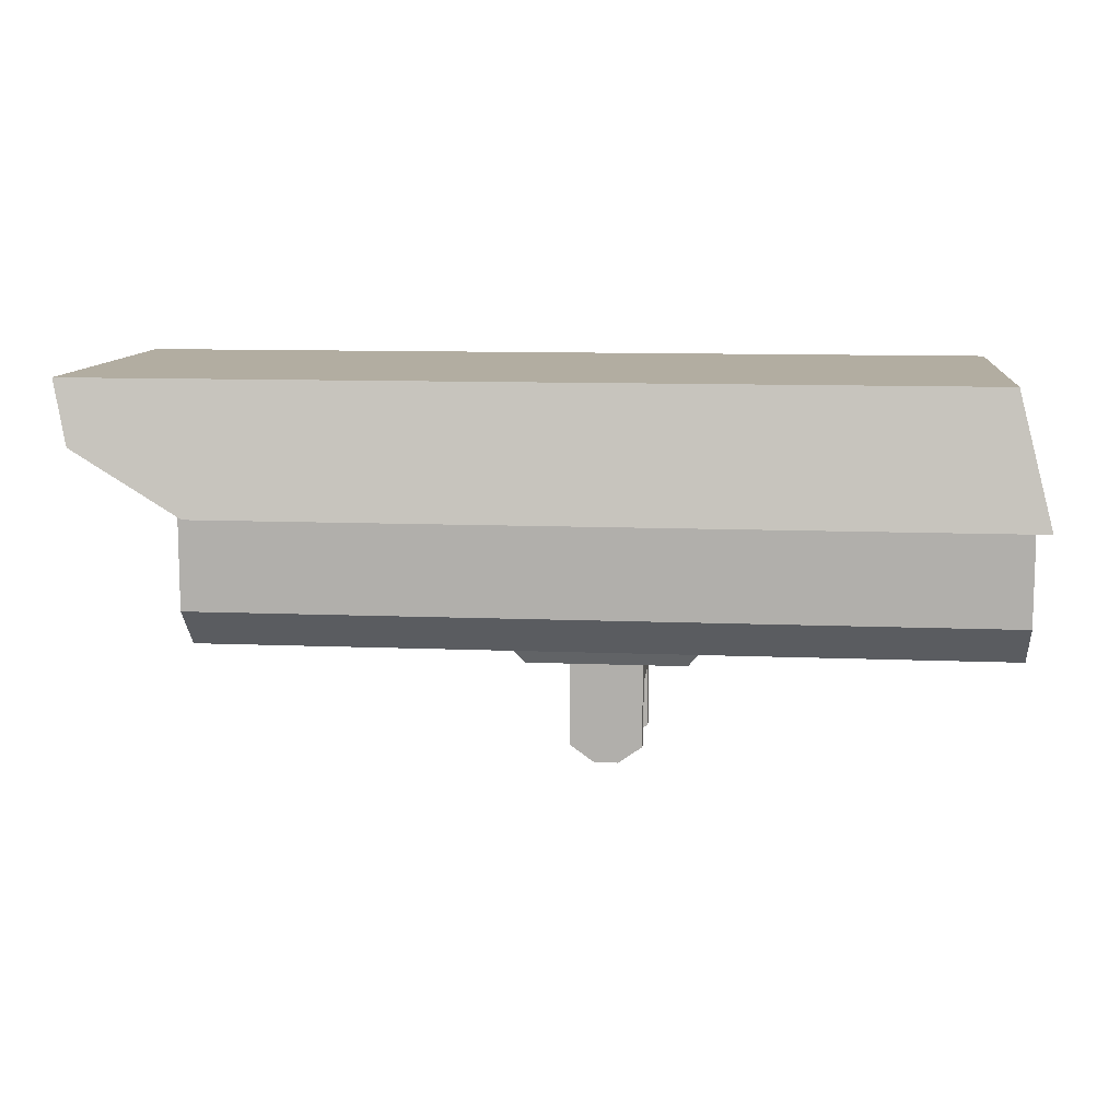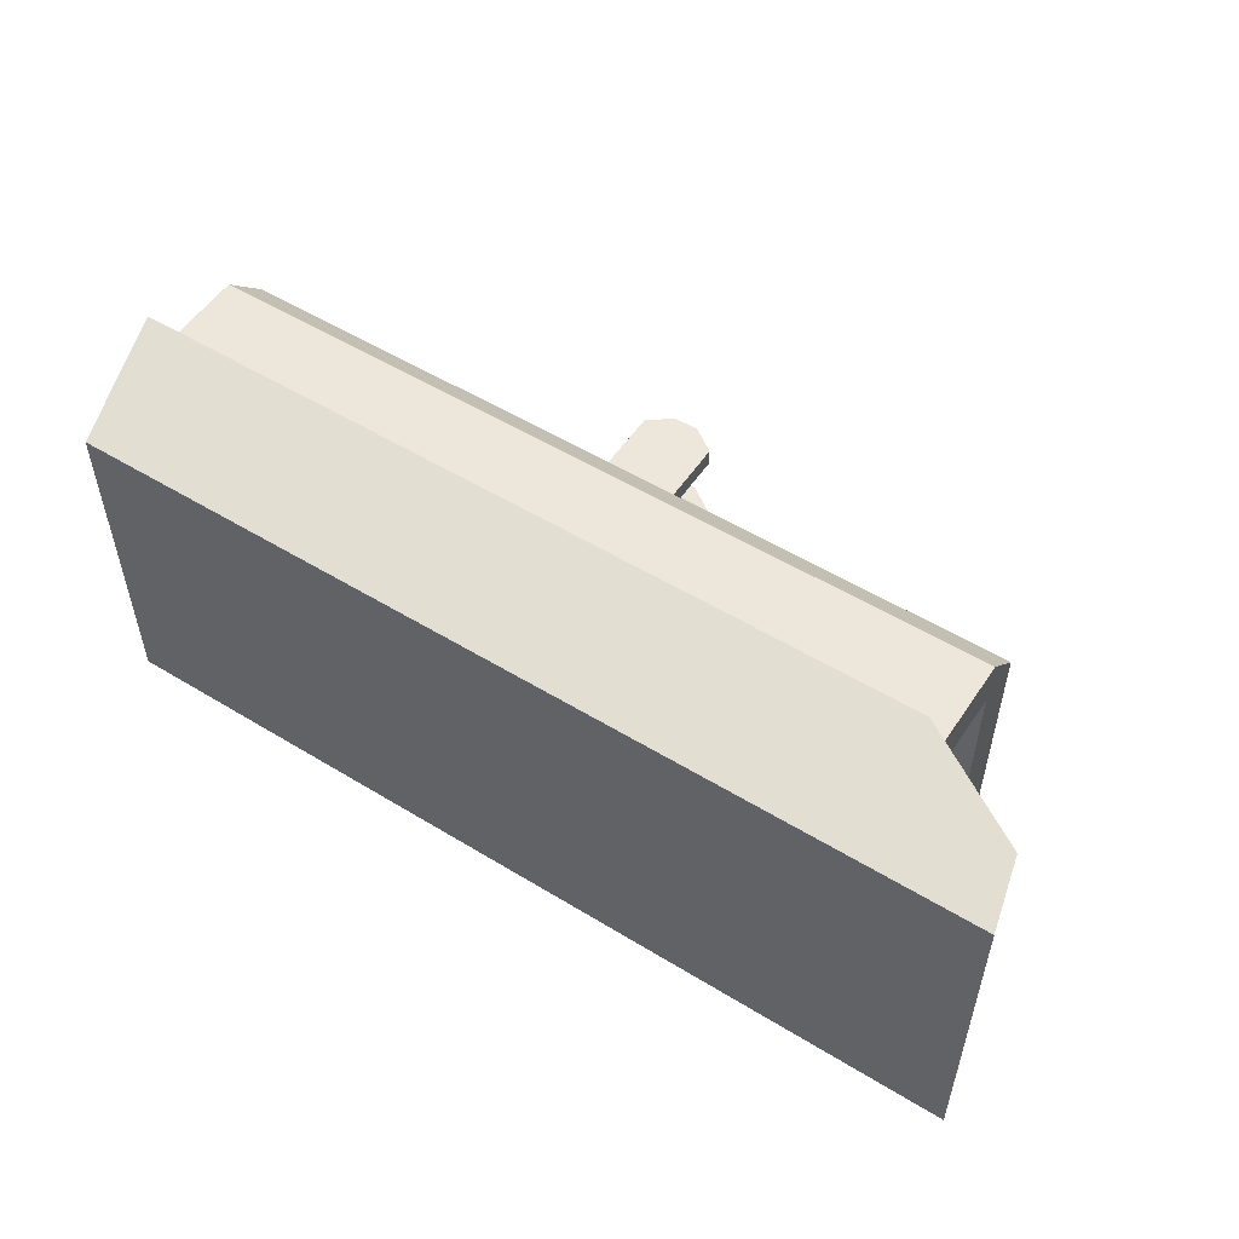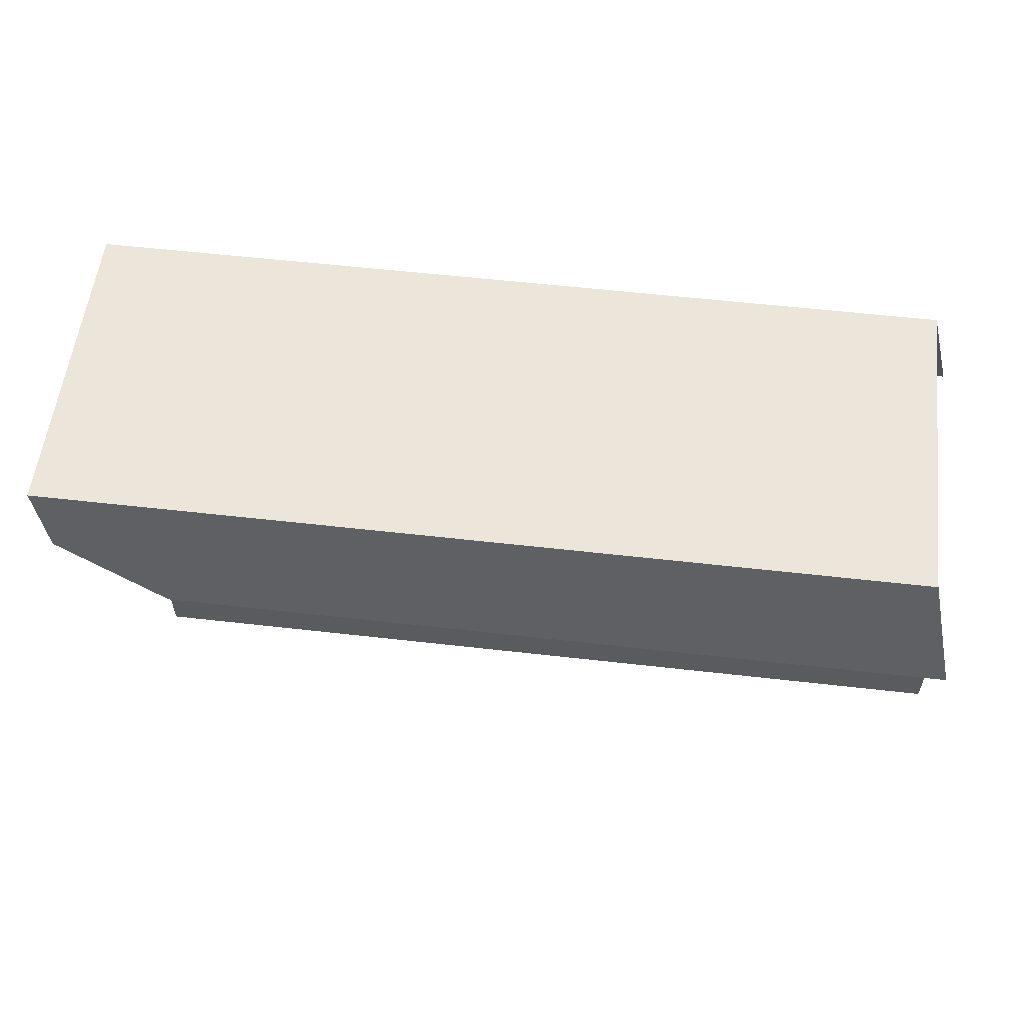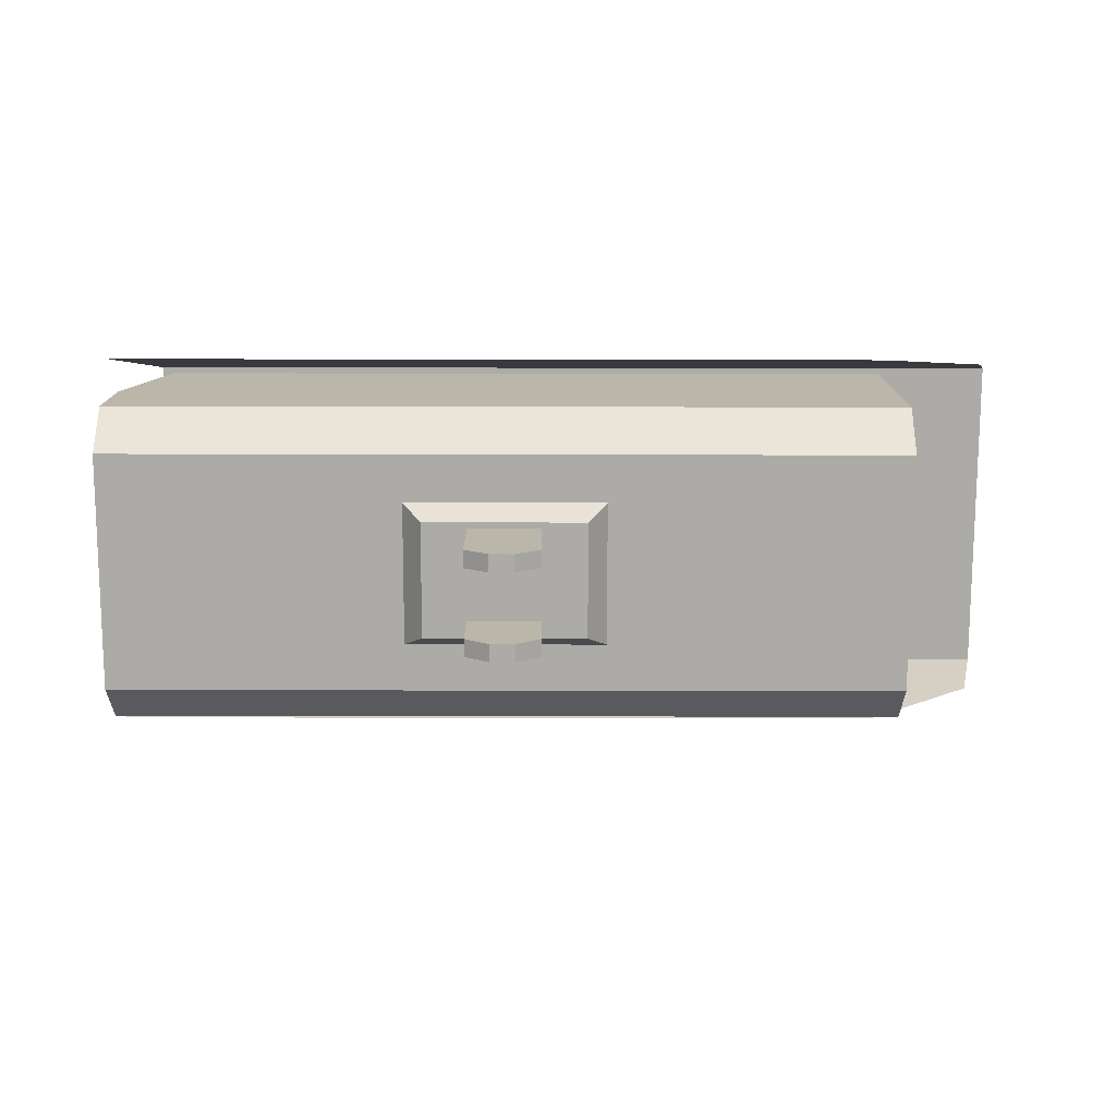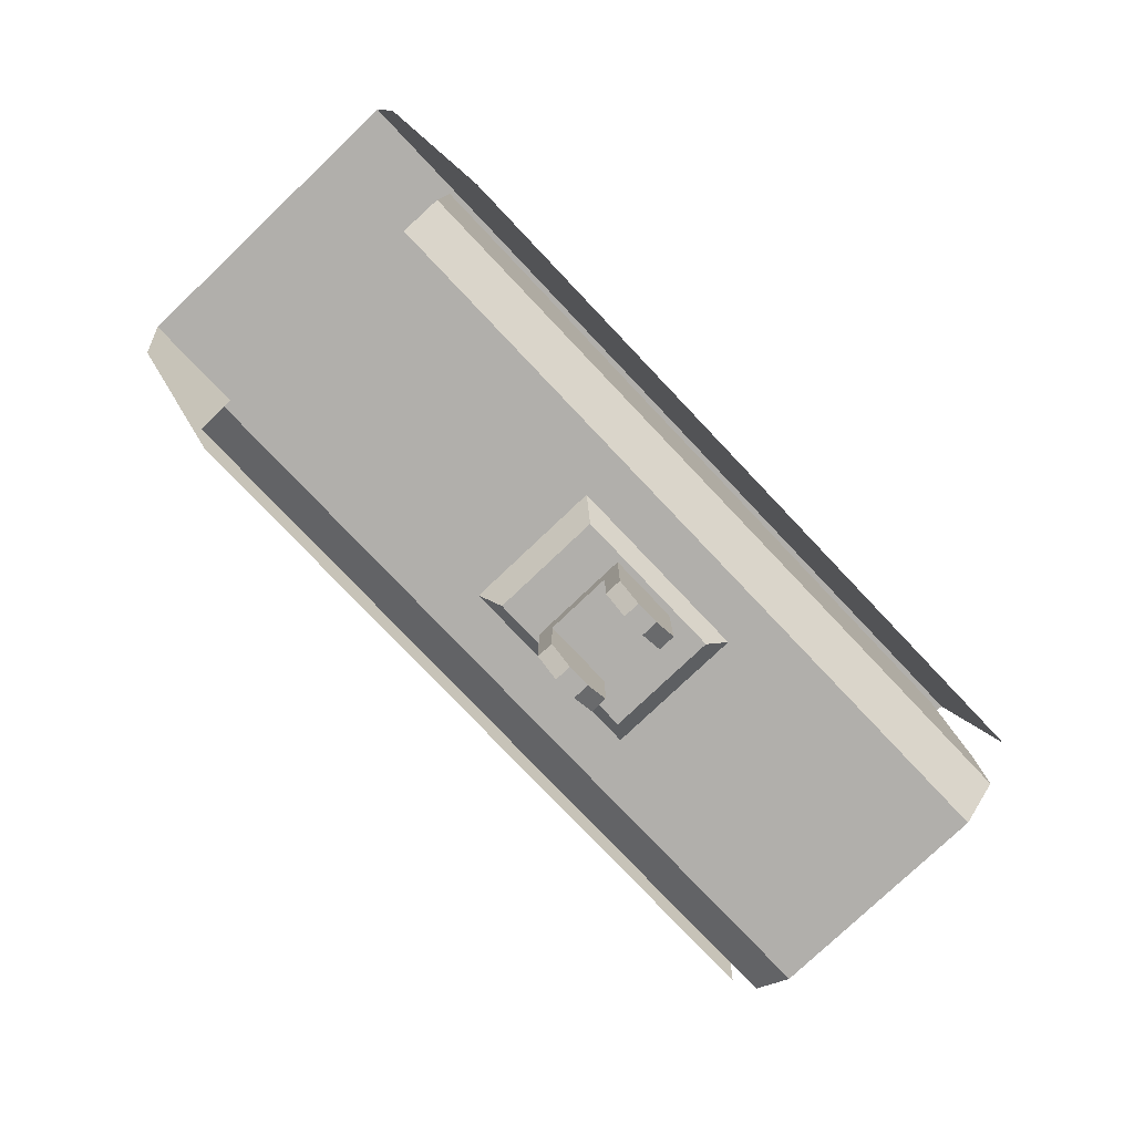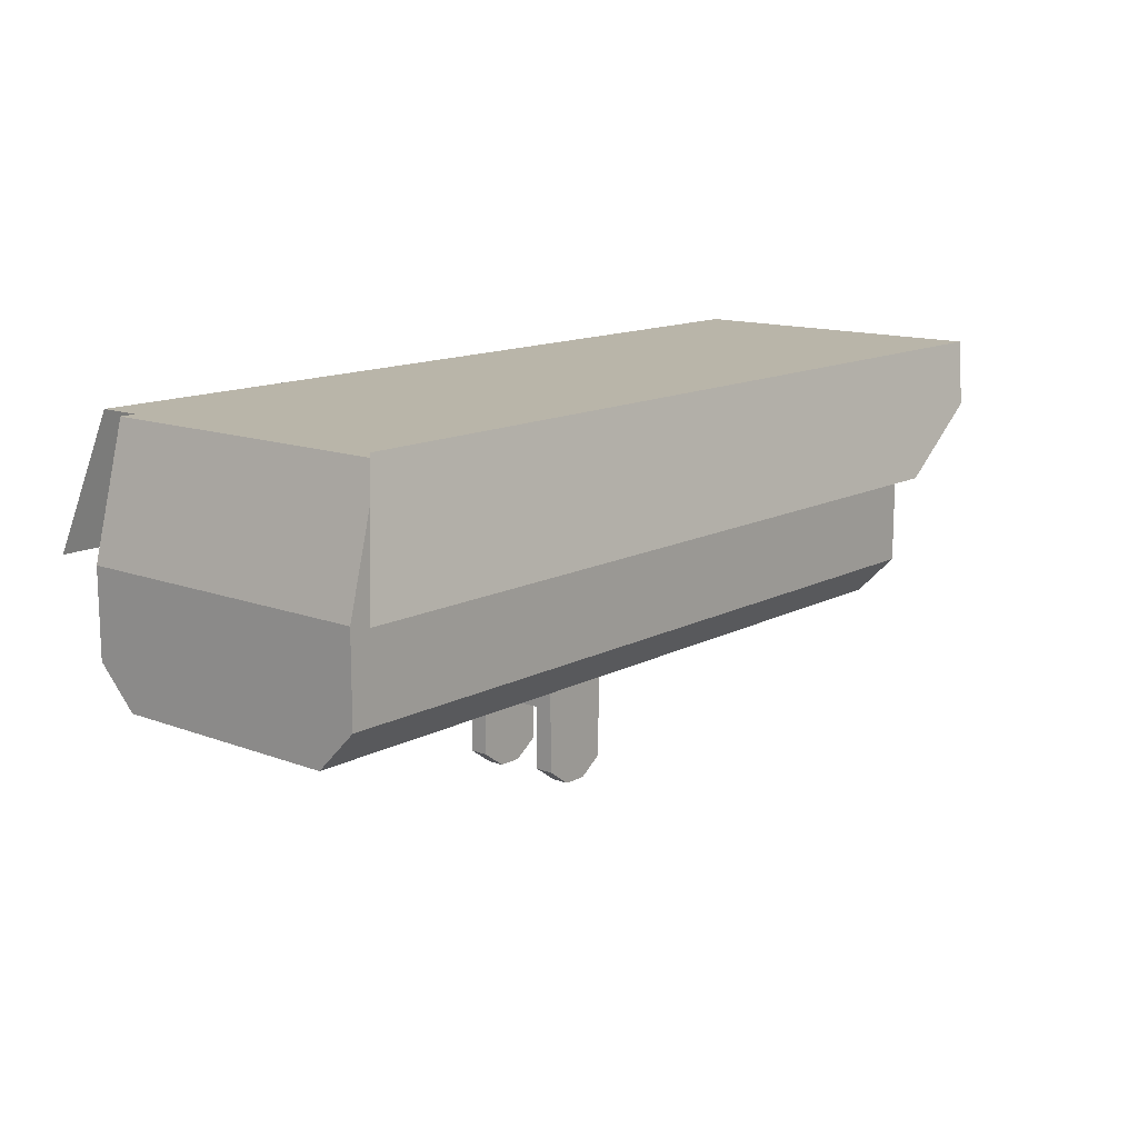
<metadata>
{"format":"obj","ext":"obj","renderer":"f3d","projection":"perspective","resolution":1024,"background":"white","views":[{"elev":10.5,"azim":5.9,"up":"+Y"},{"elev":53.4,"azim":-146.9,"up":"+Z"},{"elev":56.7,"azim":6.8,"up":"+Y"},{"elev":-76.2,"azim":179.9,"up":"+Y"},{"elev":-78.3,"azim":-46.5,"up":"+Y"},{"elev":13.4,"azim":130.4,"up":"+Y"}]}
</metadata>
<code>
o Body
v -0.125 -0.02646 0.03646
v -0.125 0.02646 0.03646
v -0.125 -0.02646 -0.03646
v -0.125 0.02646 -0.03646
v -0.06555 0.02646 -0.03646
v 0.1145 0.04 0.05
v -0.06555 0.02646 0.03646
v 0.1145 0.04 -0.05
v 0.125 0 -0.05
v 0.125 0 0.05
v -0.06555 -0.02646 0.03646
v -0.06555 -0.02646 -0.03646
v -0.125 0.04 0.05
v -0.125 0.04 -0.05
v 0.125 -0.02745 0.05
v 0.03138 -0.04 0.0225
v 0.03138 -0.04 -0.0225
v 0.125 -0.02745 -0.05
v -0.125 -0.02745 -0.05
v -0.03138 -0.04 -0.0225
v -0.125 -0.03112 -0.04113
v -0.03138 -0.04 0.0225
v -0.125 -0.02745 0.05
v -0.125 -0.03112 0.04113
v 0.125 -0.04 -0.03745
v -0.125 -0.04 -0.03745
v -0.125 -0.04 0.03745
v 0.125 -0.04 0.03745
v 0.0113 -0.04814 -0.01615
v -0.0113 -0.04814 -0.01615
v -0.0113 -0.04814 0.01615
v 0.0113 -0.04814 0.01615
v 0.02535 -0.04814 -0.01817
v -0.02535 -0.04814 -0.01817
v -0.02535 -0.04814 0.01817
v 0.02535 -0.04814 0.01817
v 0.0113 -0.05372 -0.01615
v -0.0113 -0.05372 -0.01615
v -0.0113 -0.05372 0.01615
v 0.0113 -0.05372 0.01615
v 0.0113 -0.07488 -0.01615
v -0.0113 -0.07488 -0.01615
v -0.0113 -0.07488 0.01615
v 0.0113 -0.07488 0.01615
v 0.003767 -0.08022 -0.01615
v -0.003767 -0.08022 -0.01615
v -0.003767 -0.08022 0.01615
v 0.003767 -0.08022 0.01615
v 0.0113 -0.07488 0.01068
v 0.0113 -0.07488 -0.01068
v -0.0113 -0.07488 0.01068
v -0.0113 -0.07488 -0.01068
v -0.003767 -0.08022 -0.01068
v -0.003767 -0.08022 0.01068
v 0.003767 -0.08022 -0.01068
v 0.003767 -0.08022 0.01068
v 0.0113 -0.05514 0.01068
v 0.0113 -0.05514 -0.01068
v -0.0113 -0.05514 0.01068
v -0.0113 -0.05514 -0.01068
v -0.003767 -0.05514 -0.01068
v -0.003767 -0.05514 0.01068
v 0.003767 -0.05514 -0.01068
v 0.003767 -0.05514 0.01068
f 4 3 12 5
f 1 3 21 26 27 24
f 9 8 6 10
f 17 16 36 33
f 19 14 8 9 18
f 8 14 13 6
f 15 10 6 13 23
f 3 4 14 19 21
f 11 7 5 12
f 4 2 13 14
f 2 1 24 23 13
f 19 26 21
f 27 23 24
f 25 26 19 18
f 27 28 15 23
f 25 18 9 10 15 28
f 1 2 7 11
f 2 4 5 7
f 3 1 11 12
f 17 20 26 25
f 22 16 28 27
f 16 17 25 28
f 20 22 27 26
f 31 30 38 39
f 20 17 33 34
f 22 20 34 35
f 16 22 35 36
f 29 30 34 33
f 31 32 36 35
f 32 29 33 36
f 30 31 35 34
f 40 44 49 57
f 32 31 39 40
f 29 32 40 37
f 30 29 37 38
f 56 49 44 48
f 38 37 41 45 46 42
f 38 42 52 60
f 40 39 43 47 48 44
f 51 54 47 43
f 54 56 48 47
f 42 46 53 52
f 52 53 61 60
f 46 45 55 53
f 53 55 63 61
f 45 41 50 55
f 55 50 58 63
f 60 61 62 59
f 61 63 64 62
f 63 58 57 64
f 49 56 64 57
f 56 54 62 64
f 54 51 59 62
f 41 37 58 50
f 37 40 57 58
f 39 38 60 59
f 43 39 59 51
o Hood
v -0.1207 0.002059 0.06032
v 0.1284 0.002059 0.06032
v -0.1207 0.002059 -0.06032
v 0.1284 0.002059 -0.06032
v -0.1608 0.04237 -0.05163
v -0.1608 0.04237 0.05163
v 0.1185 0.04237 0.05163
v 0.1185 0.04237 -0.05163
v -0.1559 0.02221 0.05597
v 0.1235 0.02221 -0.05597
v -0.1559 0.02221 -0.05597
v 0.1235 0.02221 0.05597
f 75 74 68 67
f 73 76 71 70
f 70 71 72 69
f 65 66 76 73
f 69 72 74 75
o Lens
v -0.117 -0.03074 0.04061
v -0.117 0.03074 0.04061
v -0.117 -0.03074 -0.04061
v -0.117 0.03074 -0.04061
f 77 78 80 79

</code>
